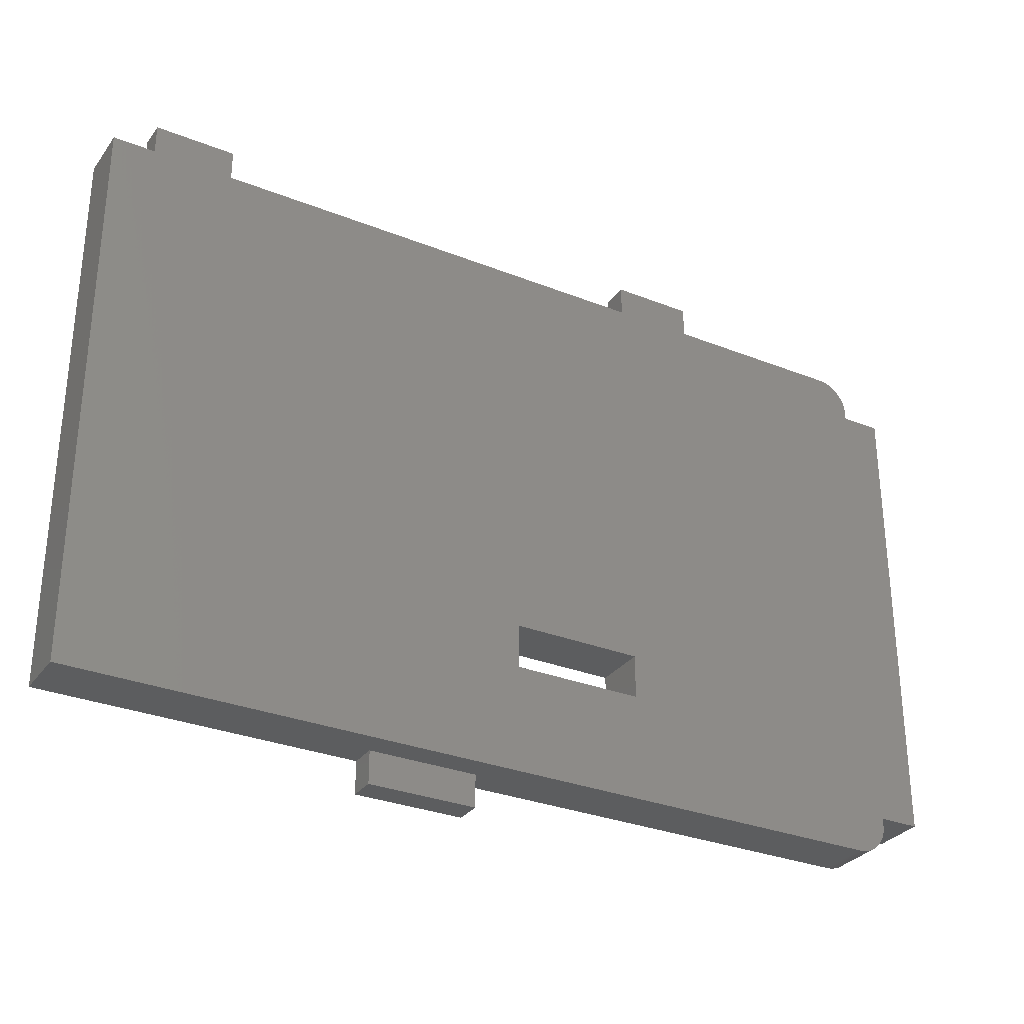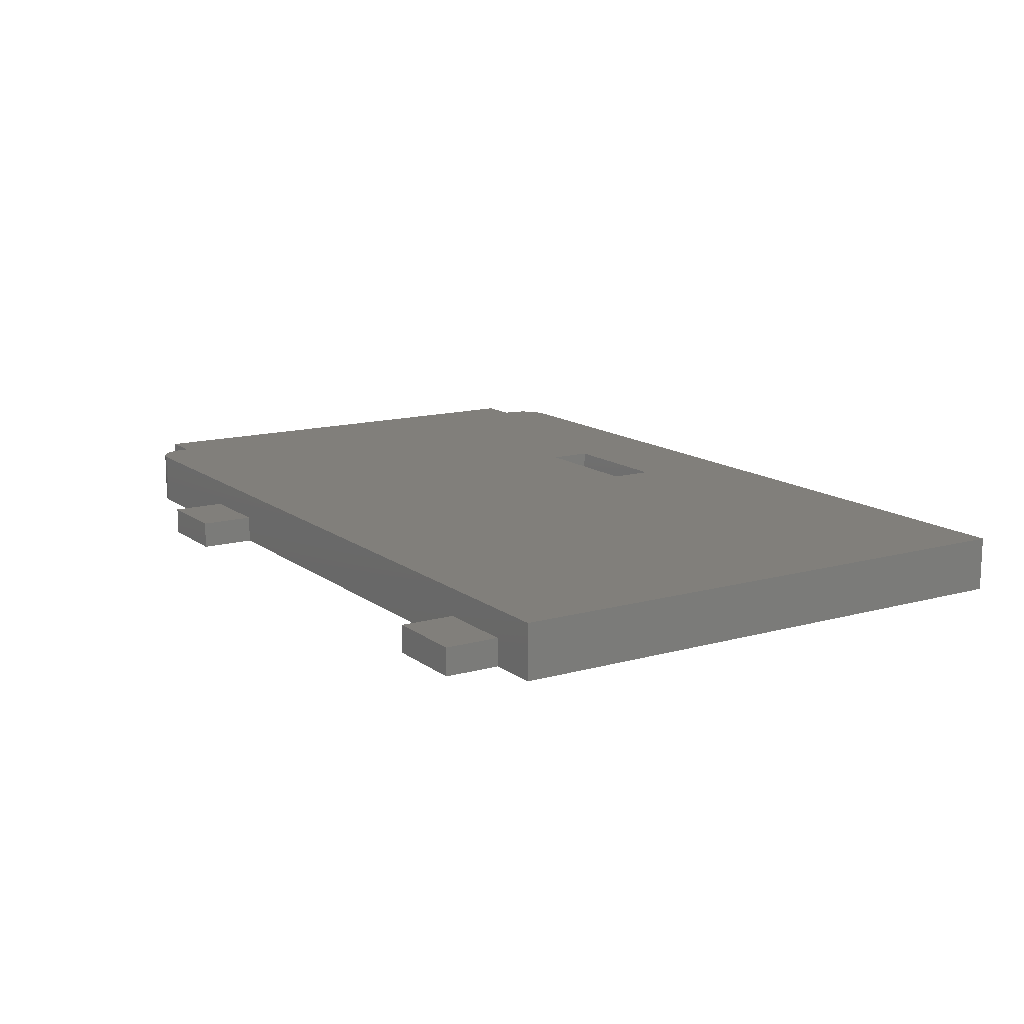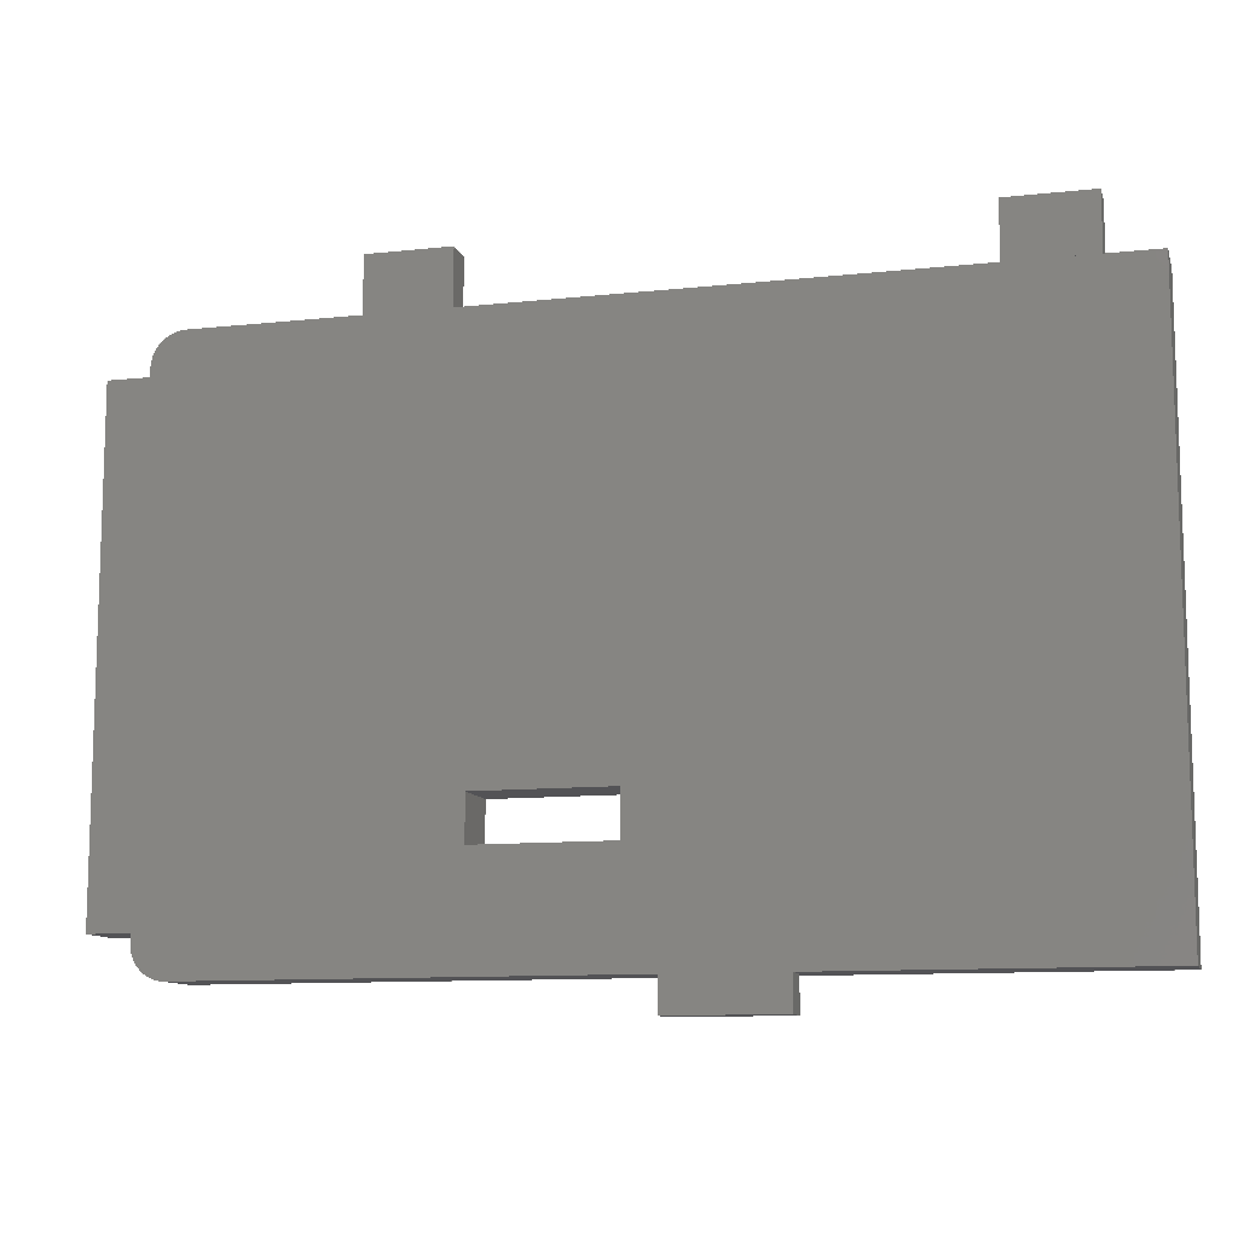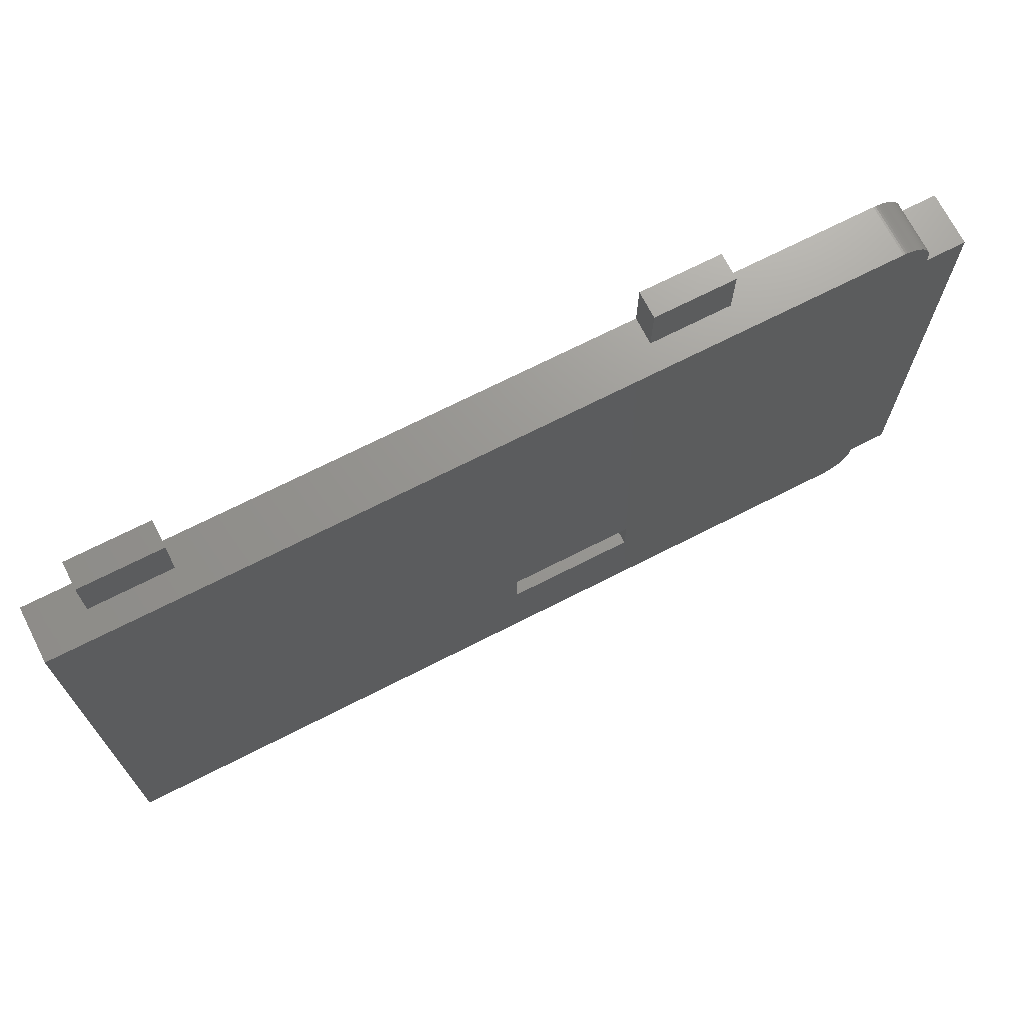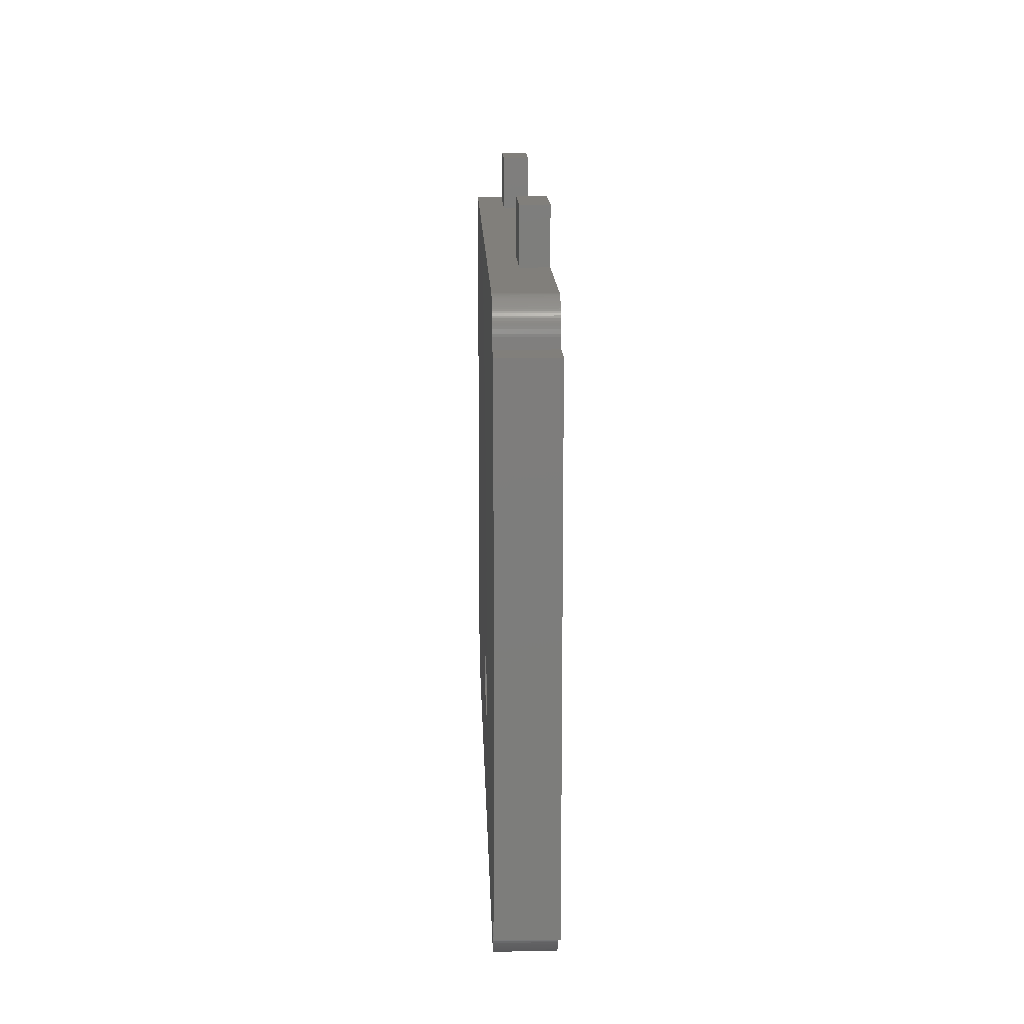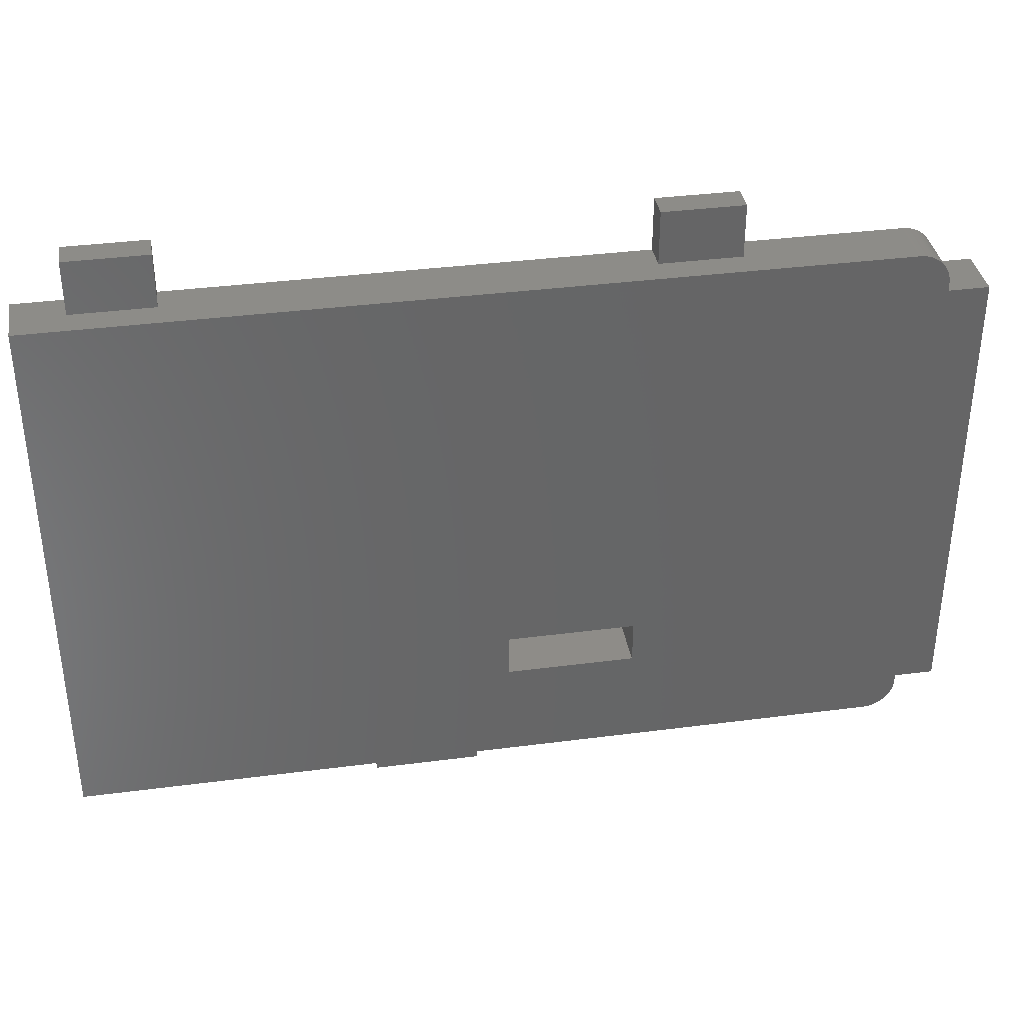
<metadata>
{"format":"stl","ext":"stl","renderer":"f3d","projection":"perspective","resolution":1024,"background":"white","views":[{"elev":-30.7,"azim":-29.7,"up":"+Y"},{"elev":13.6,"azim":-122.2,"up":"+Z"},{"elev":-11.0,"azim":-165.1,"up":"+Y"},{"elev":70.4,"azim":-27.0,"up":"+Y"},{"elev":13.4,"azim":88.4,"up":"+Y"},{"elev":36.7,"azim":-9.6,"up":"+Y"}]}
</metadata>
<code>
# stl→obj: 146 verts, 280 faces
v 4.076 -40.35 4.55
v 0.07611 -41.55 4.55
v 0.07611 -40.35 4.55
v 4.076 -41.55 4.55
v 4.076 -41.55 5.55
v 4.076 -40.35 5.55
v 0.07611 -40.35 5.55
v 0.07611 -41.55 5.55
v 13.58 -17.63 4.55
v 10.58 -19.63 4.55
v 10.58 -17.63 4.55
v 13.58 -19.63 4.55
v 13.58 -19.63 5.55
v 13.58 -17.63 5.55
v 10.58 -17.63 5.55
v 10.58 -19.63 5.55
v -6.424 -17.63 4.55
v -9.424 -19.63 4.55
v -9.424 -17.63 4.55
v -6.424 -19.63 4.55
v -6.424 -19.63 5.55
v -6.424 -17.63 5.55
v -9.424 -17.63 5.55
v -9.424 -19.63 5.55
v 20.77 -20.68 4.55
v 20.77 -20.75 6.55
v 20.77 -20.75 4.55
v 20.77 -20.68 6.55
v 22.28 -38.86 6.55
v 20.79 -38.86 4.55
v 22.28 -38.86 4.55
v 20.79 -38.86 6.55
v 20.68 -20.37 4.55
v 20.71 -20.45 6.55
v 20.71 -20.45 4.55
v 20.68 -20.37 6.55
v 20.75 -39.39 4.55
v 20.74 -39.46 6.55
v 20.74 -39.46 4.55
v 20.75 -39.39 6.55
v 20.74 -20.52 4.55
v 20.75 -20.6 6.55
v 20.75 -20.6 4.55
v 20.74 -20.52 6.55
v 20.68 -39.61 4.55
v 20.65 -39.68 6.55
v 20.65 -39.68 4.55
v 20.68 -39.61 6.55
v 20.53 -39.88 4.55
v 20.48 -39.94 6.55
v 20.48 -39.94 4.55
v 20.53 -39.88 6.55
v 20.62 -39.75 6.55
v 20.62 -39.75 4.55
v 22.28 -21.12 4.55
v 22.28 -34.19 6.55
v 22.28 -25.79 6.55
v 22.28 -21.12 6.55
v 20.71 -39.54 6.55
v 20.71 -39.54 4.55
v 20.37 -40.05 6.55
v 20.31 -40.1 4.55
v 20.37 -40.05 4.55
v 20.31 -40.1 6.55
v 20.04 -40.26 6.55
v 19.96 -40.29 4.55
v 20.04 -40.26 4.55
v 19.96 -40.29 6.55
v 20.65 -20.3 4.55
v 20.65 -20.3 6.55
v 19.73 -40.34 6.55
v 19.65 -40.35 4.55
v 19.73 -40.34 4.55
v 19.65 -40.35 6.55
v 20.24 -40.15 4.55
v 20.24 -40.15 6.55
v 20.42 -40 6.55
v 20.42 -40 4.55
v 19.96 -19.7 6.55
v 20.04 -19.72 4.55
v 19.96 -19.7 4.55
v 20.04 -19.72 6.55
v 20.18 -40.19 6.55
v 20.11 -40.23 4.55
v 20.18 -40.19 4.55
v 20.11 -40.23 6.55
v 19.89 -40.31 4.55
v 19.89 -40.31 6.55
v 19.58 -40.35 4.55
v 19.58 -40.35 6.55
v 19.89 -19.67 6.55
v 19.89 -19.67 4.55
v 19.81 -40.33 6.55
v 19.81 -40.33 4.55
v 20.31 -19.88 6.55
v 20.37 -19.93 4.55
v 20.31 -19.88 4.55
v 20.37 -19.93 6.55
v -11.28 -40.35 6.55
v -11.28 -40.35 4.55
v 20.77 -39.31 4.55
v 20.77 -39.31 6.55
v 20.53 -20.1 4.55
v 20.57 -20.17 6.55
v 20.57 -20.17 4.55
v 20.53 -20.1 6.55
v -11.28 -19.63 6.55
v 19.58 -19.63 4.55
v -11.28 -19.63 4.55
v 19.58 -19.63 6.55
v 19.81 -19.65 6.55
v 19.81 -19.65 4.55
v 20.24 -19.83 6.55
v 20.24 -19.83 4.55
v 19.65 -19.63 4.55
v 19.65 -19.63 6.55
v 20.18 -19.79 6.55
v 20.18 -19.79 4.55
v 19.73 -19.64 6.55
v 19.73 -19.64 4.55
v 20.48 -20.04 4.55
v 20.48 -20.04 6.55
v 20.11 -19.76 4.55
v 20.11 -19.76 6.55
v 20.62 -20.23 4.55
v 20.62 -20.23 6.55
v 5.196 -34.82 4.55
v 10.01 -34.82 4.55
v 10.01 -36.43 4.55
v 5.196 -36.43 4.55
v 20.42 -19.98 4.55
v 20.57 -39.82 4.55
v 20.77 -39.23 4.55
v 20.79 -21.12 4.55
v 10.01 -36.43 6.55
v 5.196 -36.43 6.55
v 20.42 -19.98 6.55
v -11.28 -34.19 5.55
v 10.01 -34.82 6.55
v -11.28 -25.79 5.55
v -11.28 -25.79 6.55
v 5.196 -34.82 6.55
v -11.28 -34.19 6.55
v 20.57 -39.82 6.55
v 20.79 -21.12 6.55
v 20.77 -39.23 6.55
f 1 2 3
f 2 1 4
f 1 5 4
f 5 1 6
f 5 7 8
f 7 5 6
f 7 2 8
f 2 7 3
f 7 1 3
f 1 7 6
f 5 2 4
f 2 5 8
f 9 10 11
f 10 9 12
f 9 13 12
f 13 9 14
f 13 15 16
f 15 13 14
f 15 10 16
f 10 15 11
f 15 9 11
f 9 15 14
f 13 10 12
f 10 13 16
f 17 18 19
f 18 17 20
f 17 21 20
f 21 17 22
f 21 23 24
f 23 21 22
f 23 18 24
f 18 23 19
f 23 17 19
f 17 23 22
f 21 18 20
f 18 21 24
f 25 26 27
f 26 25 28
f 29 30 31
f 30 29 32
f 33 34 35
f 34 33 36
f 37 38 39
f 38 37 40
f 41 42 43
f 42 41 44
f 45 46 47
f 46 45 48
f 49 50 51
f 50 49 52
f 47 53 54
f 53 47 46
f 55 29 31
f 29 55 56
f 56 55 57
f 57 55 58
f 39 59 60
f 59 39 38
f 61 62 63
f 62 61 64
f 65 66 67
f 66 65 68
f 69 36 33
f 36 69 70
f 71 72 73
f 72 71 74
f 64 75 62
f 75 64 76
f 77 63 78
f 63 77 61
f 79 80 81
f 80 79 82
f 83 84 85
f 84 83 86
f 68 87 66
f 87 68 88
f 74 89 72
f 89 74 90
f 91 81 92
f 81 91 79
f 93 73 94
f 73 93 71
f 95 96 97
f 96 95 98
f 89 99 100
f 99 89 90
f 101 40 37
f 40 101 102
f 103 104 105
f 104 103 106
f 107 108 109
f 108 107 110
f 111 92 112
f 92 111 91
f 113 97 114
f 97 113 95
f 110 115 108
f 115 110 116
f 117 114 118
f 114 117 113
f 119 112 120
f 112 119 111
f 121 106 103
f 106 121 122
f 116 120 115
f 120 116 119
f 82 123 80
f 123 82 124
f 124 118 123
f 118 124 117
f 125 70 69
f 70 125 126
f 108 100 109
f 100 108 127
f 127 108 128
f 128 108 129
f 100 130 89
f 130 100 127
f 89 130 129
f 89 129 108
f 89 108 115
f 89 115 72
f 72 115 120
f 72 120 73
f 73 120 94
f 94 120 112
f 94 112 92
f 94 92 87
f 87 92 66
f 66 92 81
f 66 81 67
f 67 81 80
f 67 80 123
f 67 123 84
f 84 123 85
f 85 123 118
f 85 118 114
f 85 114 75
f 75 114 97
f 75 97 62
f 62 97 63
f 63 97 96
f 63 96 78
f 78 96 131
f 78 131 121
f 78 121 51
f 51 121 103
f 51 103 49
f 49 103 132
f 132 103 105
f 132 105 125
f 132 125 54
f 54 125 47
f 47 125 69
f 47 69 33
f 47 33 45
f 45 33 35
f 45 35 60
f 60 35 41
f 60 41 39
f 39 41 43
f 39 43 37
f 37 43 25
f 37 25 101
f 101 25 27
f 101 27 133
f 133 27 134
f 133 134 30
f 30 134 55
f 30 55 31
f 130 135 129
f 135 130 136
f 98 131 96
f 131 98 137
f 109 100 138
f 105 126 125
f 126 105 104
f 139 129 135
f 129 139 128
f 107 140 141
f 131 122 121
f 122 131 137
f 127 136 130
f 136 127 142
f 139 127 128
f 127 139 142
f 143 100 99
f 138 100 143
f 141 138 143
f 138 141 140
f 138 140 109
f 109 140 107
f 54 144 132
f 144 54 53
f 43 28 25
f 28 43 42
f 51 77 78
f 77 51 50
f 86 67 84
f 67 86 65
f 35 44 41
f 44 35 34
f 27 145 134
f 145 27 26
f 60 48 45
f 48 60 59
f 88 94 87
f 94 88 93
f 76 85 75
f 85 76 83
f 132 52 49
f 52 132 144
f 145 55 134
f 55 145 58
f 133 102 101
f 102 133 146
f 30 146 133
f 146 30 32
f 29 56 32
f 99 141 143
f 141 99 136
f 136 99 90
f 136 90 135
f 135 90 139
f 139 90 110
f 110 90 116
f 116 90 74
f 116 74 119
f 119 74 71
f 119 71 93
f 119 93 111
f 111 93 91
f 91 93 88
f 91 88 68
f 91 68 79
f 79 68 65
f 79 65 82
f 82 65 86
f 82 86 124
f 124 86 83
f 124 83 117
f 117 83 113
f 113 83 76
f 113 76 95
f 95 76 64
f 95 64 61
f 95 61 98
f 98 61 77
f 98 77 137
f 137 77 122
f 122 77 50
f 122 50 106
f 106 50 52
f 106 52 144
f 106 144 104
f 104 144 53
f 104 53 126
f 126 53 46
f 126 46 70
f 70 46 36
f 36 46 48
f 36 48 34
f 34 48 59
f 34 59 44
f 44 59 38
f 44 38 40
f 44 40 42
f 42 40 28
f 28 40 102
f 28 102 146
f 28 146 26
f 26 146 32
f 26 32 145
f 145 32 58
f 58 32 56
f 58 56 57
f 141 110 107
f 110 141 142
f 142 141 136
f 110 142 139

</code>
